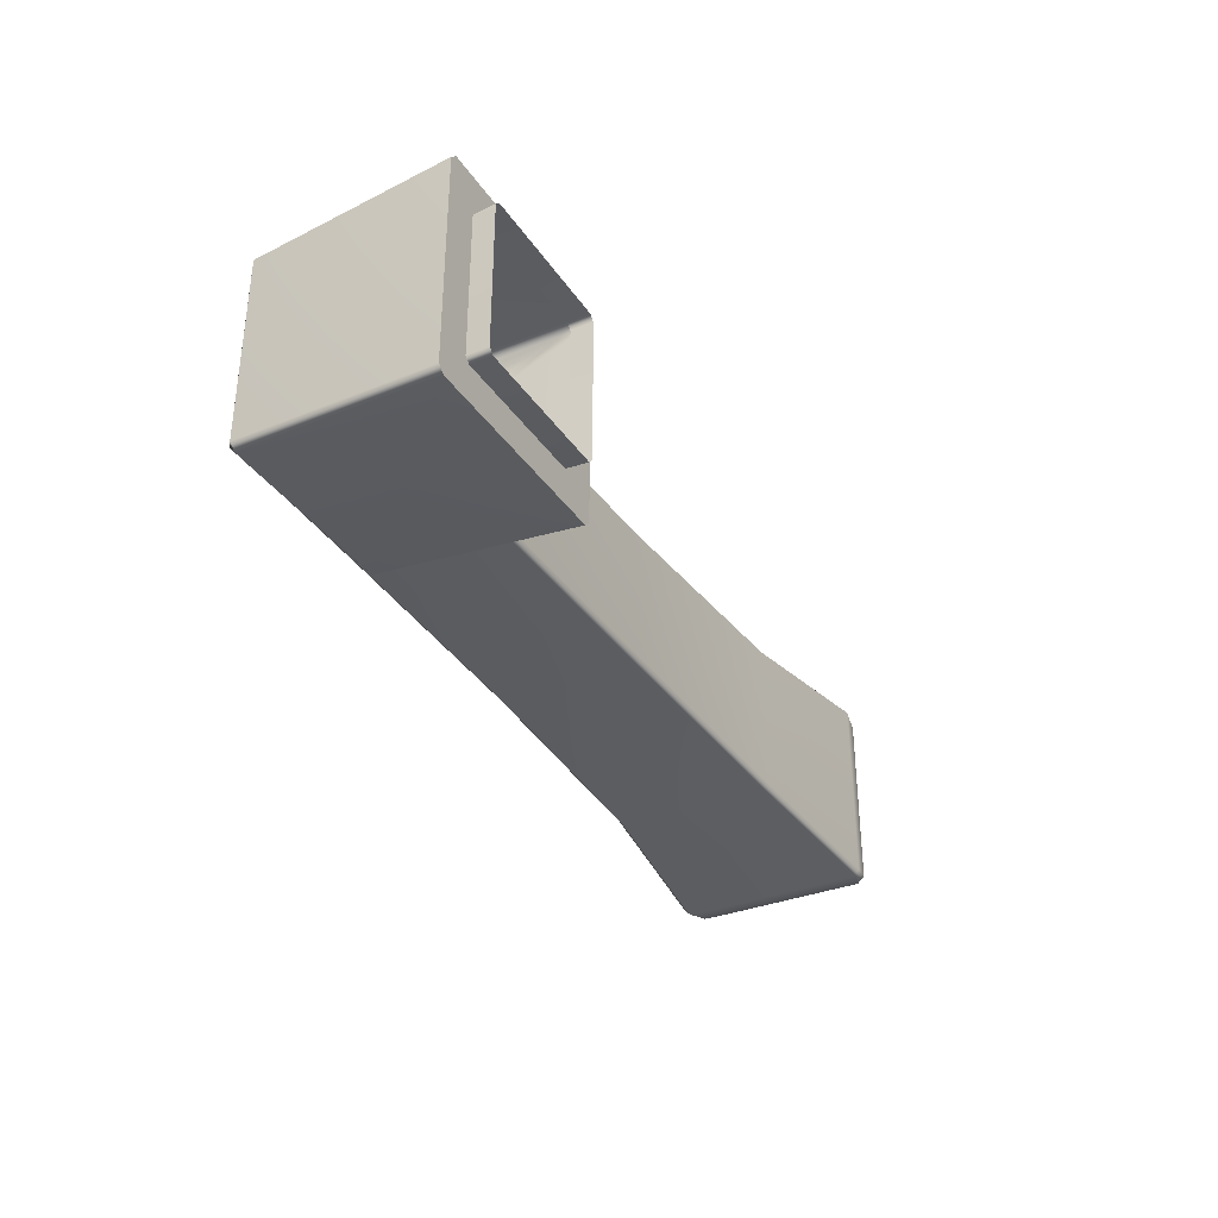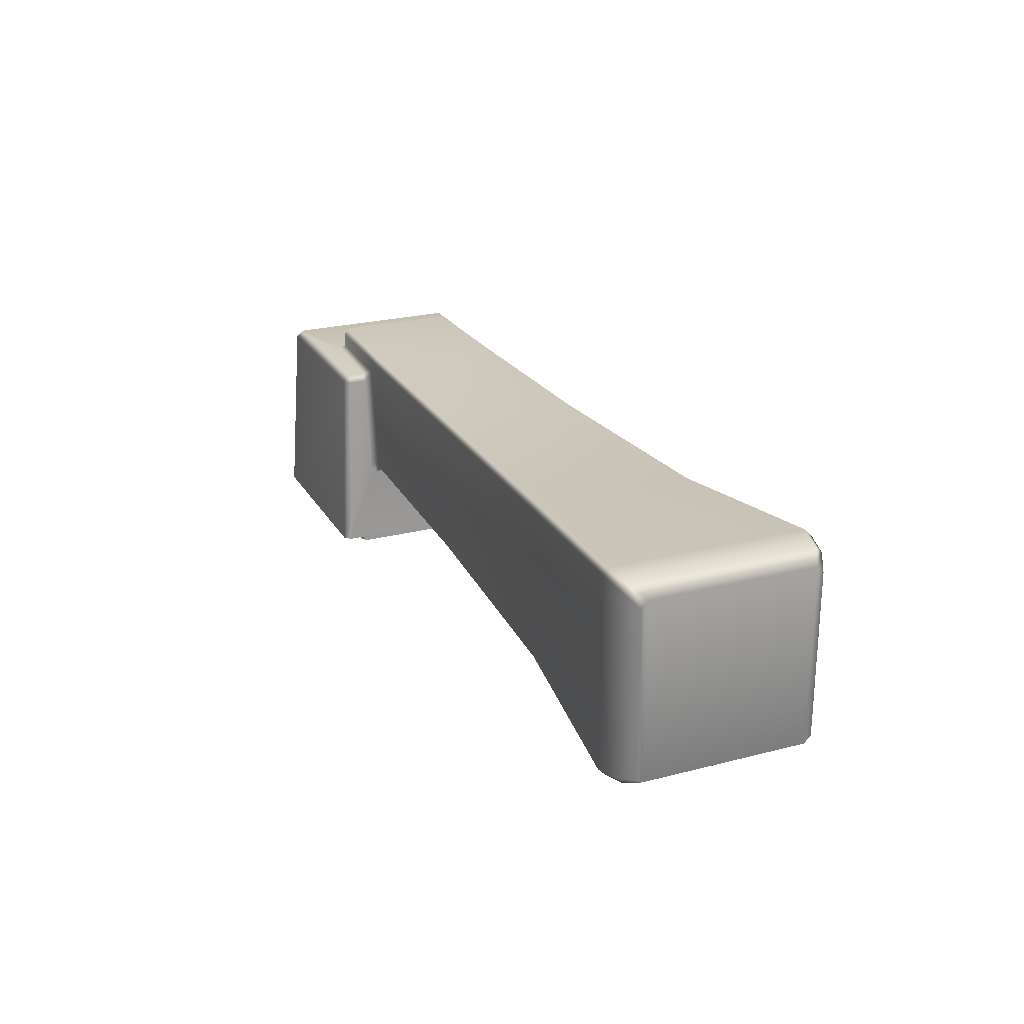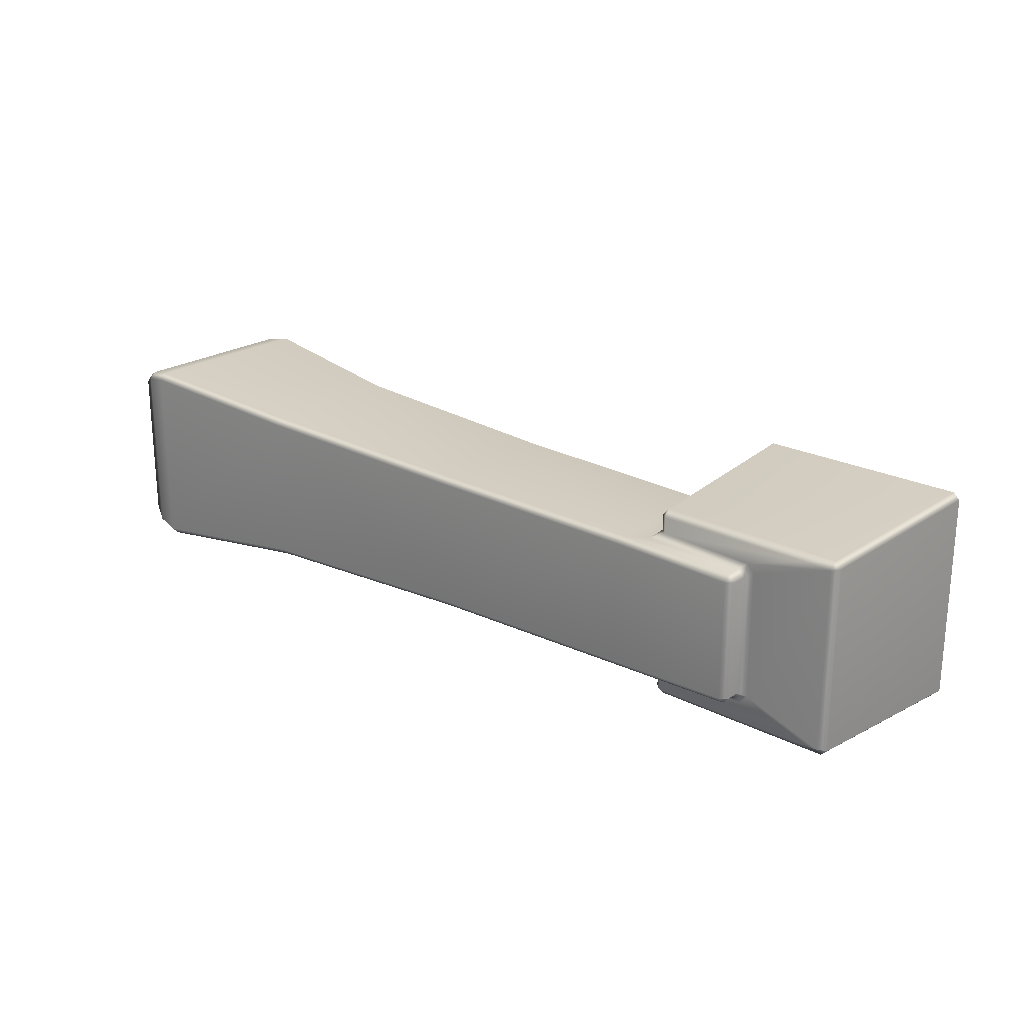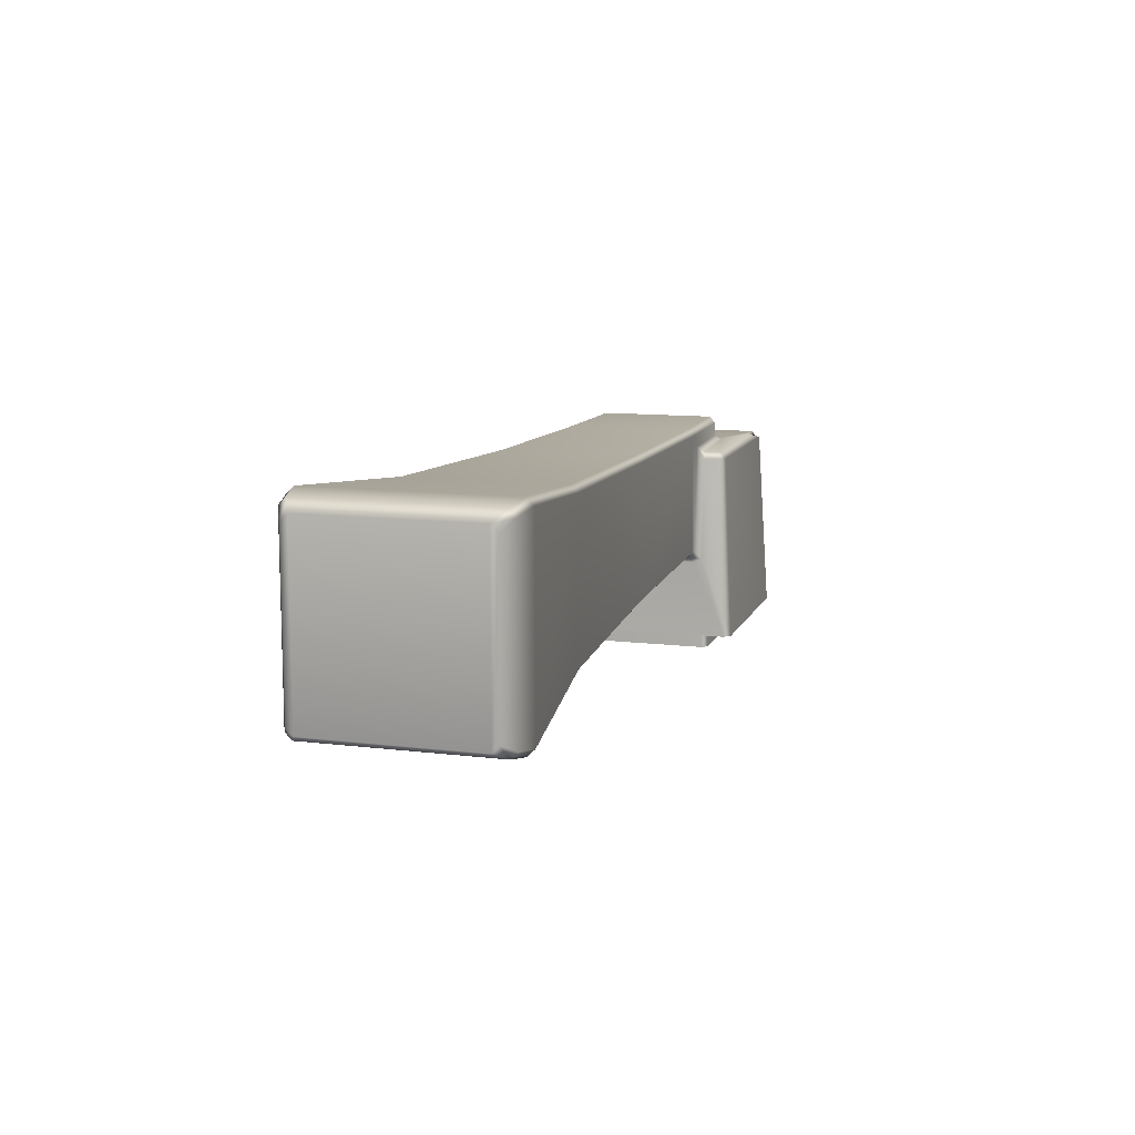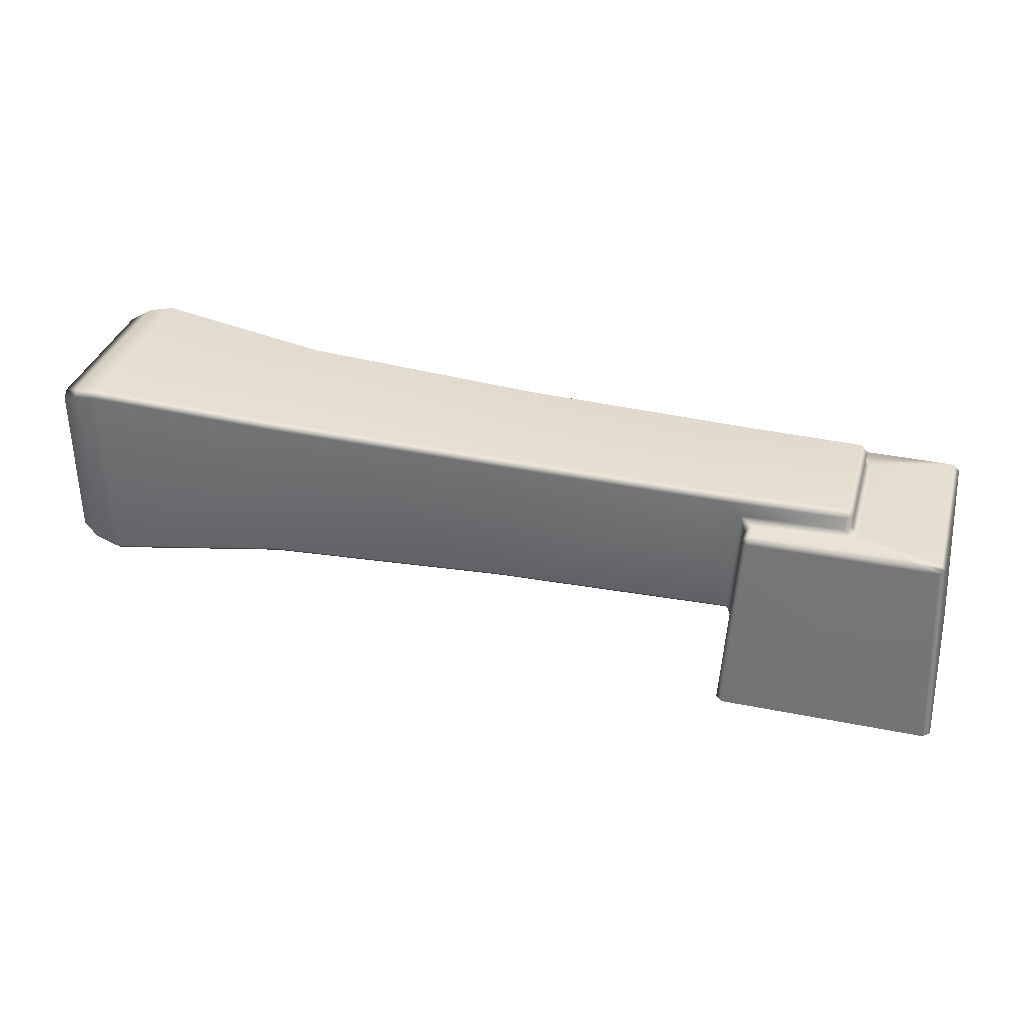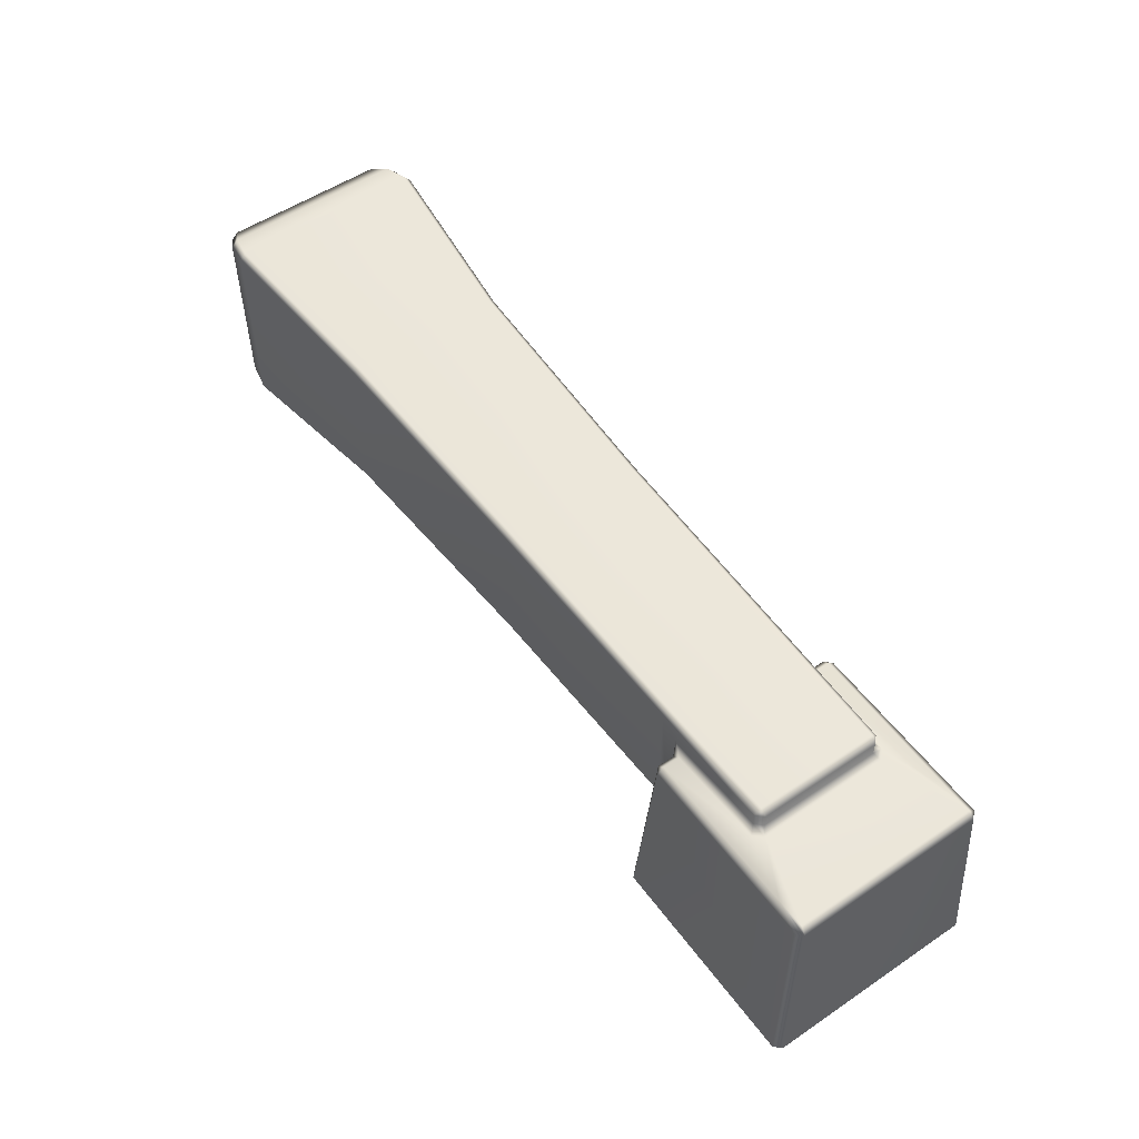
<metadata>
{"format":"obj","ext":"obj","renderer":"f3d","projection":"perspective","resolution":1024,"background":"white","views":[{"elev":-33.9,"azim":118.7,"up":"+Y"},{"elev":23.9,"azim":-113.3,"up":"+Z"},{"elev":22.4,"azim":41.4,"up":"+Y"},{"elev":11.2,"azim":-73.4,"up":"+Z"},{"elev":34.6,"azim":15.4,"up":"+Z"},{"elev":53.8,"azim":54.3,"up":"+Z"}]}
</metadata>
<code>
o SinkFaucetKnobL_10
v -0.1284 1.609 -1.021
v -0.1289 1.61 -1.021
v -0.1248 1.613 -1.021
v -0.1255 1.613 -1.021
v -0.1284 1.594 -1.021
v -0.1289 1.594 -1.021
v -0.1248 1.591 -1.021
v -0.1255 1.59 -1.021
v -0.1267 1.611 -0.9996
v -0.1259 1.612 -1
v -0.1266 1.612 -1
v -0.1297 1.611 -0.9996
v -0.148 1.612 -1.018
v -0.1475 1.613 -1.021
v -0.1482 1.613 -1.021
v -0.144 1.61 -1.021
v -0.1446 1.609 -1.021
v -0.1463 1.611 -0.9996
v -0.1463 1.612 -1
v -0.147 1.612 -1
v -0.1297 1.592 -0.9996
v -0.1266 1.591 -1
v -0.1259 1.592 -1
v -0.1267 1.592 -0.9996
v -0.1446 1.594 -1.021
v -0.144 1.594 -1.021
v -0.1497 1.609 -1.011
v -0.1497 1.608 -1.012
v -0.1477 1.609 -1.012
v -0.1484 1.608 -1.012
v -0.1483 1.609 -1.011
v -0.1477 1.61 -1.012
v -0.1482 1.591 -1.021
v -0.1475 1.59 -1.021
v -0.148 1.591 -1.018
v -0.1361 1.609 -0.9996
v -0.1367 1.609 -0.9989
v -0.136 1.608 -0.999
v -0.1353 1.608 -0.9996
v -0.1367 1.608 -0.9967
v -0.136 1.608 -0.9974
v -0.1367 1.609 -0.9974
v -0.147 1.592 -1
v -0.1463 1.591 -1
v -0.1463 1.592 -0.9996
v -0.1496 1.595 -1.012
v -0.1496 1.594 -1.011
v -0.1477 1.594 -1.012
v -0.1483 1.594 -1.011
v -0.1483 1.595 -1.012
v -0.1477 1.594 -1.012
v -0.1744 1.61 -1.011
v -0.1744 1.609 -1.012
v -0.1353 1.595 -0.9996
v -0.136 1.595 -0.9989
v -0.1367 1.595 -0.9989
v -0.1361 1.594 -0.9996
v -0.1367 1.595 -0.9974
v -0.136 1.595 -0.9974
v -0.1367 1.595 -0.9967
v -0.1743 1.594 -1.012
v -0.1743 1.594 -1.011
v -0.1477 1.594 -0.9989
v -0.147 1.594 -1
v -0.1463 1.594 -0.9996
v -0.1497 1.608 -0.9967
v -0.1497 1.609 -0.9974
v -0.1744 1.61 -0.997
v -0.1744 1.609 -0.9963
v -0.2008 1.61 -1.012
v -0.2008 1.61 -1.013
v -0.1497 1.595 -0.9967
v -0.1497 1.594 -0.9974
v -0.1744 1.594 -0.997
v -0.1744 1.594 -0.9963
v -0.2008 1.594 -1.013
v -0.2008 1.593 -1.012
v -0.2008 1.61 -0.9954
v -0.2008 1.61 -0.9961
v -0.2008 1.593 -0.9961
v -0.2008 1.594 -0.9954
v -0.1476 1.609 -0.9989
v -0.1463 1.61 -0.9996
v -0.147 1.61 -1
v -0.22 1.612 -1.015
v -0.22 1.612 -1.014
v -0.2227 1.612 -1.014
v -0.2227 1.611 -1.014
v -0.22 1.591 -1.014
v -0.22 1.592 -1.015
v -0.2227 1.592 -1.014
v -0.2227 1.591 -1.014
v -0.2227 1.611 -0.9939
v -0.2227 1.612 -0.9946
v -0.22 1.612 -0.9941
v -0.22 1.612 -0.9934
v -0.22 1.592 -0.9934
v -0.22 1.591 -0.9941
v -0.2227 1.591 -0.9946
v -0.2227 1.592 -0.9939
v -0.2247 1.61 -1.013
v -0.2247 1.611 -1.013
v -0.2247 1.611 -0.9956
v -0.2247 1.61 -0.9949
v -0.2247 1.592 -1.013
v -0.2247 1.593 -1.013
v -0.2247 1.593 -0.9949
v -0.2247 1.592 -0.9956
v -0.1283 1.609 -1.023
v -0.1288 1.61 -1.023
v -0.1441 1.61 -1.023
v -0.1447 1.609 -1.023
v -0.1288 1.593 -1.023
v -0.1283 1.594 -1.023
v -0.1447 1.594 -1.023
v -0.1441 1.593 -1.023
f 106 107 104 101
f 109 110 2 1
f 1 2 4 3
f 3 4 11 10
f 111 112 17 16
f 113 114 5 6
f 6 5 7 8
f 8 7 23 22
f 9 12 36 39
f 10 9 24 23
f 12 11 19 18
f 13 15 29 32
f 14 13 20 19
f 15 14 16 17
f 18 20 84 83
f 21 24 54 57
f 22 21 45 44
f 115 116 26 25
f 25 26 34 33
f 27 28 53 52
f 28 27 31 30
f 30 29 51 50
f 32 31 82 84
f 33 35 48 51
f 35 34 44 43
f 37 36 83 82
f 38 37 42 41
f 39 38 55 54
f 40 42 67 66
f 41 40 60 59
f 43 45 65 64
f 46 47 62 61
f 47 46 50 49
f 49 48 64 63
f 52 53 71 70
f 56 55 59 58
f 57 56 63 65
f 58 60 72 73
f 61 62 77 76
f 66 67 68 69
f 69 68 79 78
f 70 71 85 86
f 73 72 75 74
f 74 75 81 80
f 76 77 89 90
f 78 79 95 96
f 80 81 97 98
f 86 85 88 87
f 87 88 101 102
f 90 89 92 91
f 91 92 105 106
f 93 94 103 104
f 94 93 96 95
f 98 97 100 99
f 99 100 107 108
f 5 114 109 1
f 2 16 14 4
f 3 7 5 1
f 10 23 7 3
f 19 11 4 14
f 115 25 17 112
f 26 116 113 6
f 8 34 26 6
f 17 25 33 15
f 82 31 27 67
f 44 34 8 22
f 46 28 30 50
f 52 68 67 27
f 55 38 41 59
f 58 73 63 56
f 61 53 28 46
f 73 74 62 47
f 70 79 68 52
f 76 71 53 61
f 78 81 75 69
f 80 77 62 74
f 110 111 16 2
f 40 66 72 60
f 75 72 66 69
f 13 32 84 20
f 54 24 9 39
f 57 65 45 21
f 12 18 83 36
f 35 43 64 48
f 73 47 49 63
f 15 33 51 29
f 37 82 67 42
f 85 90 91 88
f 87 94 95 86
f 93 100 97 96
f 89 98 99 92
f 76 90 85 71
f 95 79 70 86
f 87 102 103 94
f 88 91 106 101
f 80 98 89 77
f 78 96 97 81
f 92 99 108 105
f 93 104 107 100
f 9 10 11 12
f 13 14 15
f 18 19 20
f 21 22 23 24
f 29 30 31 32
f 33 34 35
f 36 37 38 39
f 40 41 42
f 43 44 45
f 48 49 50 51
f 54 55 56 57
f 58 59 60
f 63 64 65
f 82 83 84
f 101 104 103 102
f 106 105 108 107

</code>
